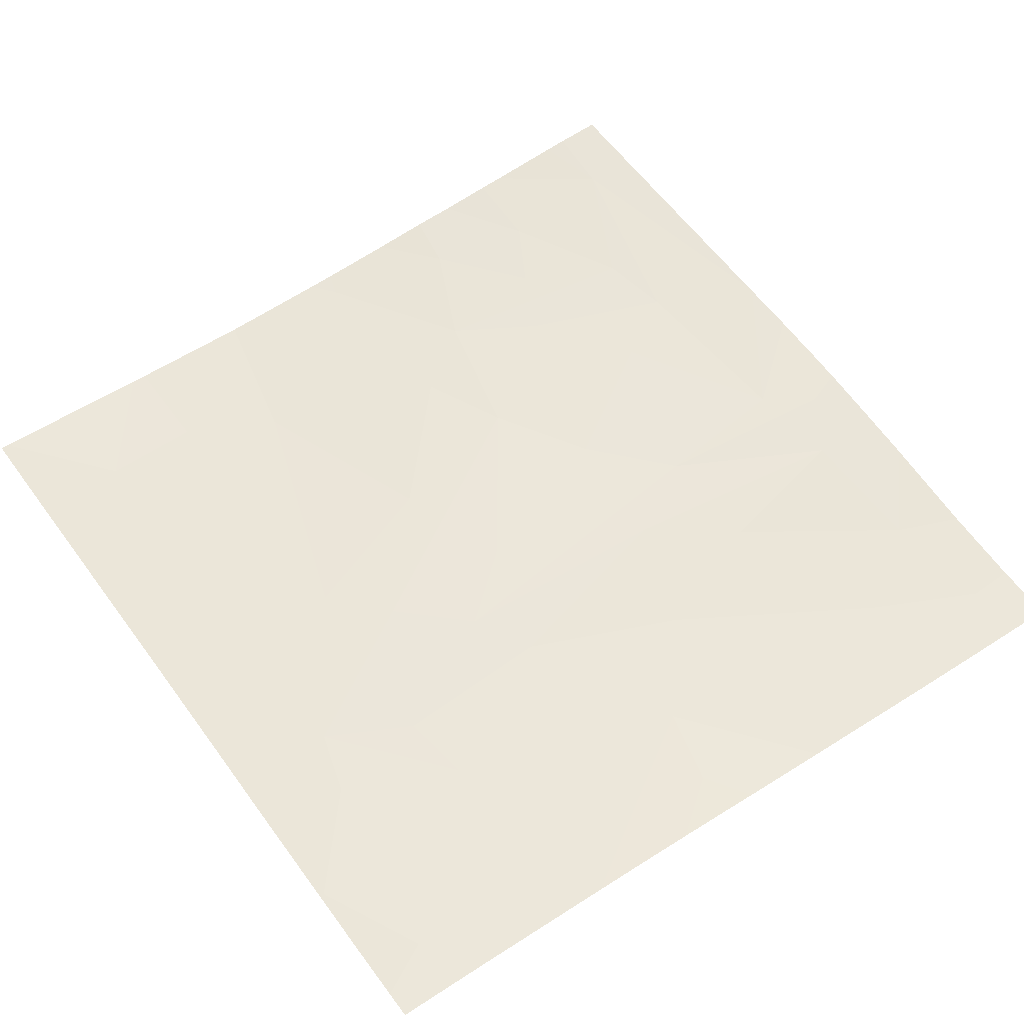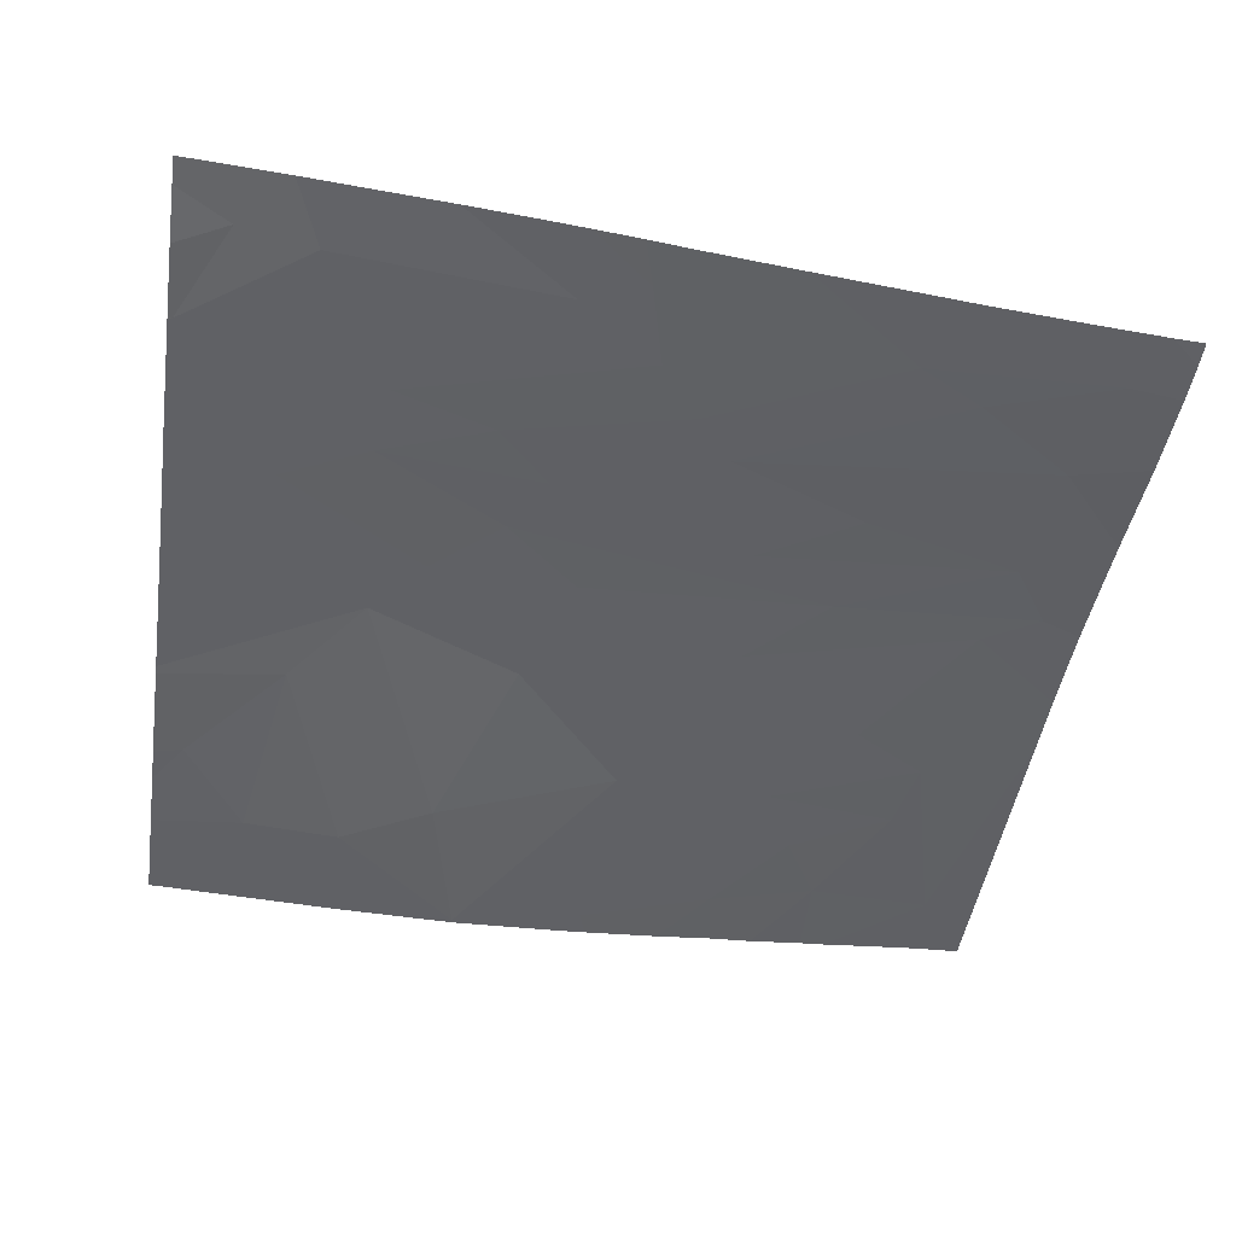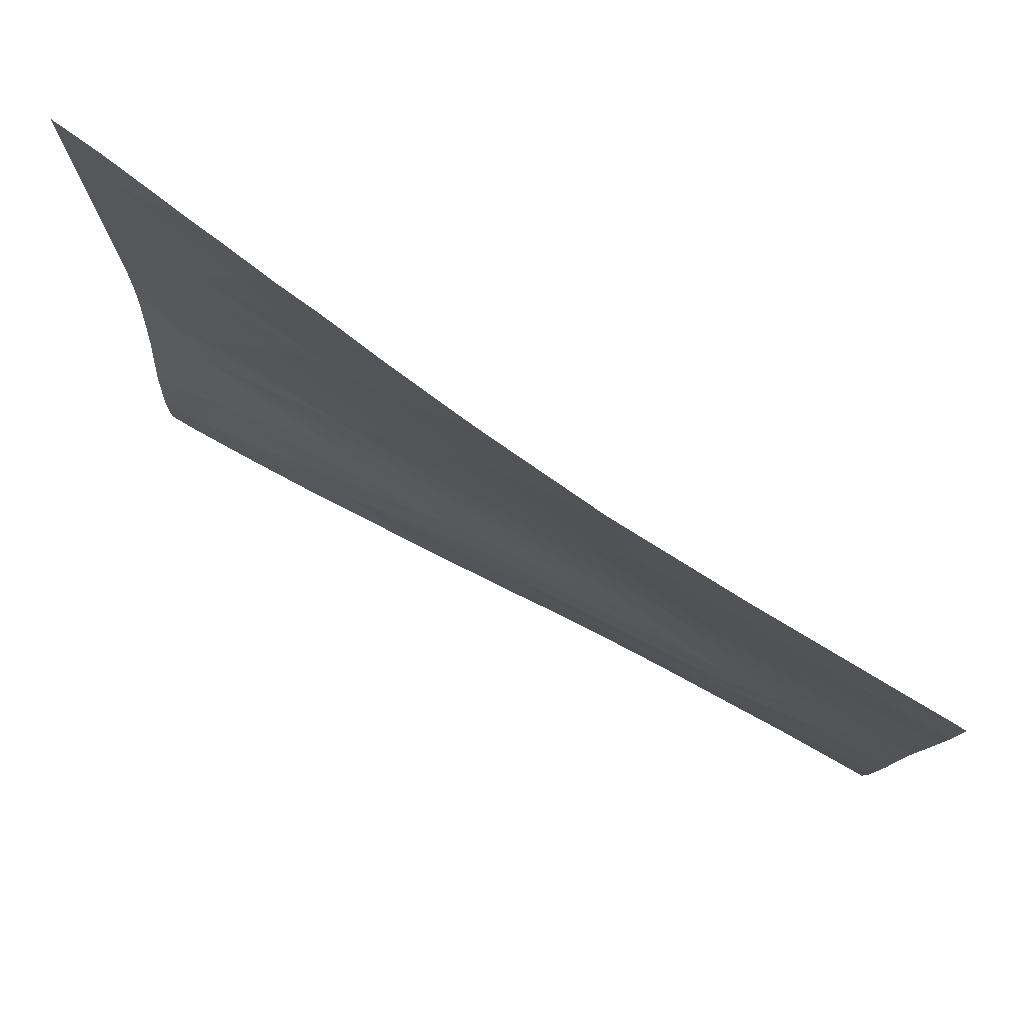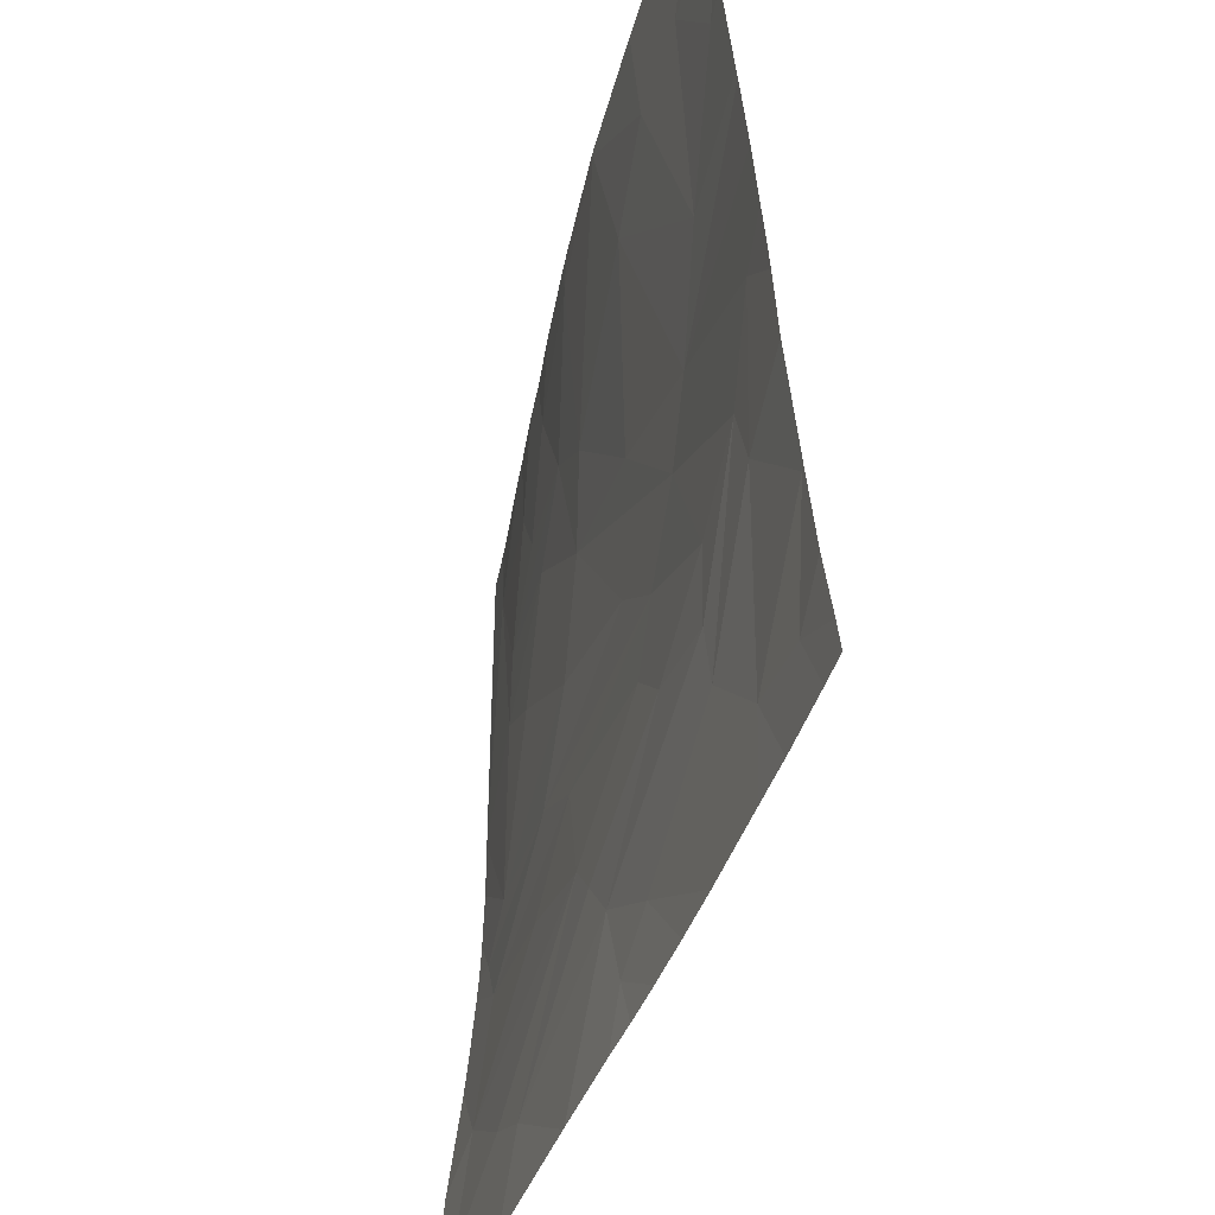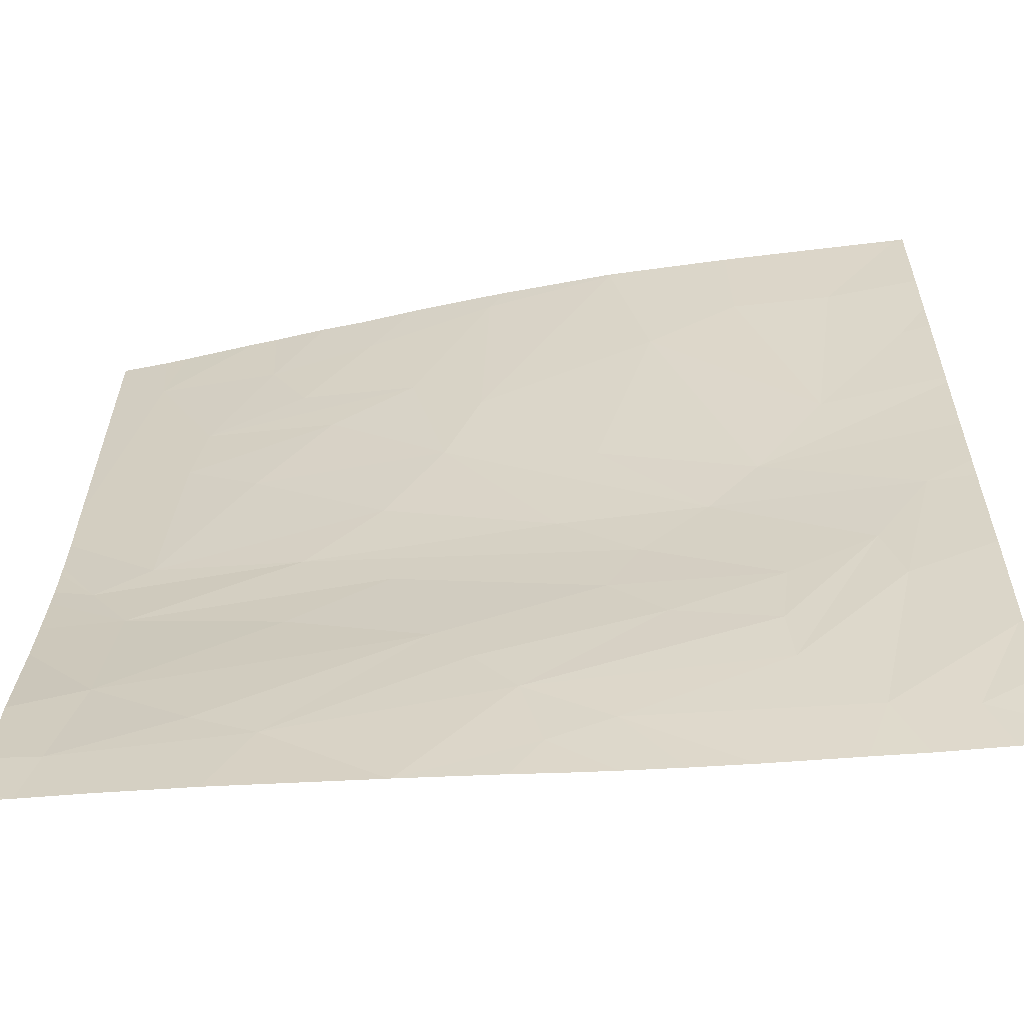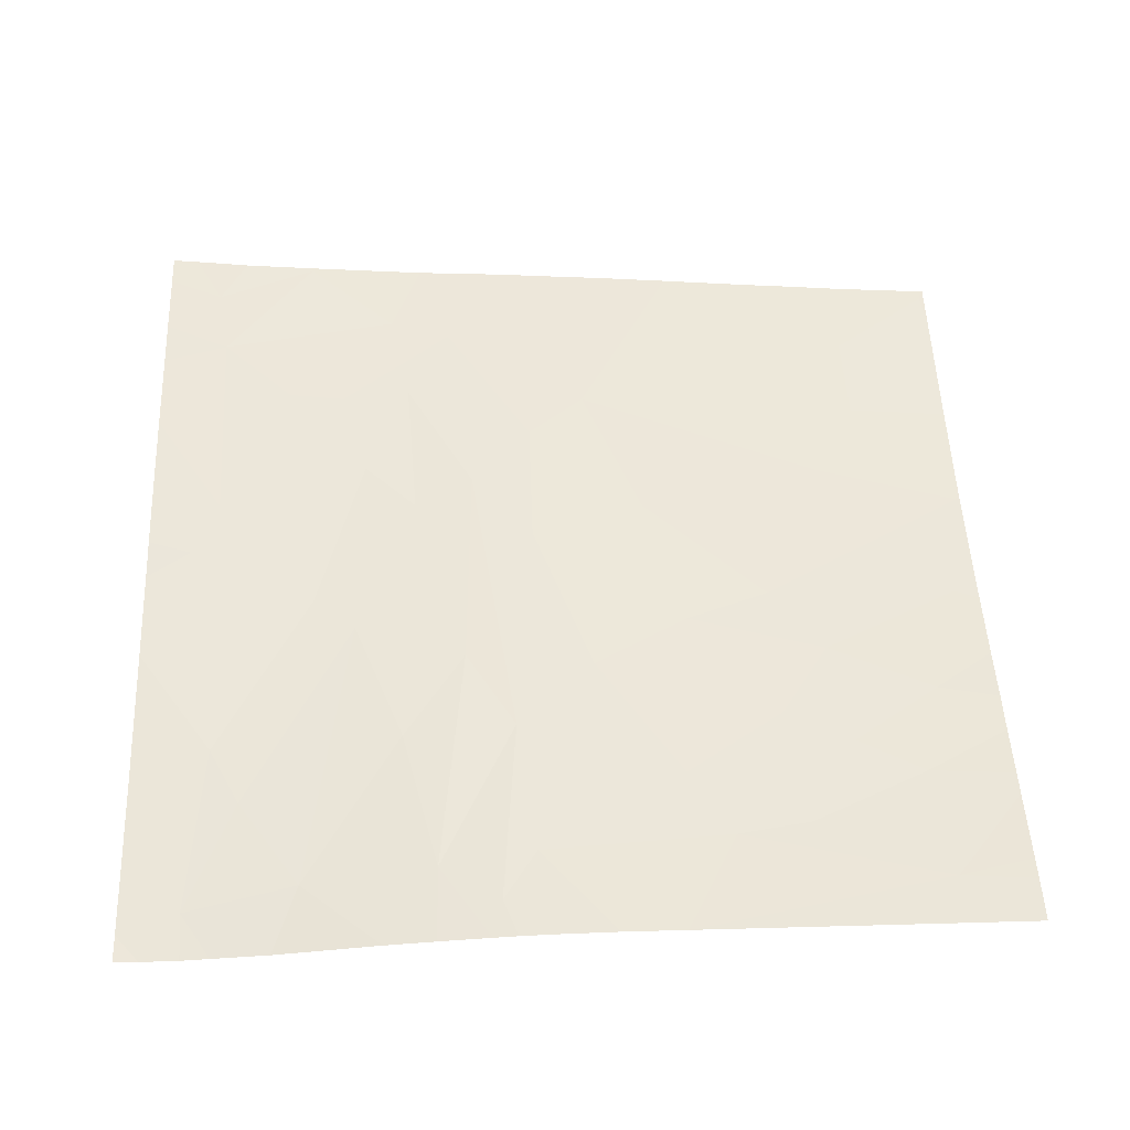
<metadata>
{"format":"obj","ext":"obj","renderer":"f3d","projection":"perspective","resolution":1024,"background":"white","views":[{"elev":58.5,"azim":144.8,"up":"+Y"},{"elev":-45.3,"azim":171.8,"up":"+Y"},{"elev":77.8,"azim":34.0,"up":"+Z"},{"elev":-43.9,"azim":77.3,"up":"+Z"},{"elev":-61.4,"azim":9.9,"up":"+Z"},{"elev":49.2,"azim":-91.8,"up":"+Y"}]}
</metadata>
<code>
v -100.2 418.5 -92.75
v -108 418.5 -85.31
v -76.16 419.8 -90.05
v -97.56 418.6 -64.57
v -108 415.8 -120.3
v -91.89 417.6 -112
v -108 415.8 -116.5
v -108 415.9 -122.7
v -108 417.5 -97.77
v -108 418.8 -76.03
v -108 418 -92.81
v -84.57 419.4 -85.12
v -108 418.4 -87.71
v -85.88 418.1 -115
v -89.74 417.6 -122.7
v -103.2 416.3 -116.8
v -104.1 418.6 -86.75
v -108 416 -113.7
v -108 418.8 -69.97
v -77.36 419.5 -77.25
v -104.6 416.1 -122.7
v -74.81 419.4 -122.7
v -90.39 418.8 -68.85
v -101.1 417.3 -105.8
v -105.2 416.1 -122.7
v -108 418.7 -81.82
v -53.46 421.1 -89.29
v -108 418.7 -80.51
v -85.31 419 -96.24
v -98.57 416.7 -122.7
v -98.91 418.9 -83.37
v -108 416.4 -108.1
v -108 418.8 -69.84
v -102.7 418.6 -44.28
v -101 418.5 -36.92
v -97.56 418.6 -64.57
v -108 418.8 -69.97
v -75.09 418.3 -53.72
v -108 418.7 -45.6
v -108 418.7 -36.92
v -83.28 418.6 -58.89
v -71.65 419.3 -67.63
v -93.35 418 -36.92
v -86.69 418.3 -52.08
v -90.42 418.1 -45.47
v -108 418.8 -69.56
v -79.99 417.7 -43.1
v -85.4 417.6 -36.92
v -96.27 418.5 -57.16
v -90.39 418.8 -68.85
v -103.3 418.6 -36.92
v -81.1 417.5 -36.92
v -90.82 417.9 -36.92
v -98.91 418.9 -83.37
v -46.8 421.2 -83.07
v -64.5 420.2 -110.6
v -76.16 419.8 -90.05
v -37.2 423.8 -122.7
v -74.49 419.4 -122.7
v -56.72 421.8 -122.7
v -71.65 419.3 -67.63
v -41.35 422.2 -108.9
v -91.89 417.6 -112
v -56.57 421.3 -115.6
v -26.93 424.7 -122.7
v -56.73 420.8 -95.23
v -41.8 421.8 -103.2
v -56.72 420 -71.4
v -22.26 422.4 -95.02
v -84.57 419.4 -85.12
v -41.73 421 -77.24
v -85.88 418.1 -115
v -34.81 423.4 -116.1
v -22.7 423.4 -107.1
v -61.28 421.2 -122.7
v -51.44 422.4 -122.7
v -72.13 419.6 -101.2
v -22.26 423.3 -106
v -68.56 419.8 -105.5
v -27.47 424.1 -117.2
v -77.36 419.5 -77.25
v -32.35 421.9 -91.84
v -74.81 419.4 -122.7
v -90.39 418.8 -68.85
v -101.1 417.3 -105.8
v -60.83 420.6 -83.03
v -32.25 424.3 -122.7
v -65.51 420.6 -122.7
v -62.54 420.8 -118.3
v -74.63 419.4 -122.7
v -22.26 422 -88.08
v -40.84 421.7 -96.14
v -53.46 421.1 -89.29
v -30.51 422.3 -98.09
v -45.84 423 -122.7
v -26.78 421.6 -83.74
v -85.31 419 -96.24
v -51.51 421.1 -100.5
v -67.97 418.6 -59.06
v -22.26 419.9 -61.52
v -50.29 418 -52.27
v -67.77 416.8 -36.92
v -39.82 417 -36.92
v -53.75 416.5 -36.92
v -51.77 416.6 -36.92
v -75.35 417.1 -36.92
v -25.19 419.4 -56.68
v -54.05 416.5 -36.92
v -56.72 420 -71.4
v -34.66 420.2 -67.97
v -22.26 418 -39.35
v -75.09 418.3 -53.72
v -66.91 416.9 -39.48
v -83.28 418.6 -58.89
v -71.65 419.3 -67.63
v -53.76 416.5 -37.3
v -41.18 417.8 -47.41
v -41.73 421 -77.24
v -79.99 417.7 -43.1
v -65.1 416.7 -36.92
v -23.46 417.9 -37.47
v -27.37 417.6 -36.92
v -81.1 417.5 -36.92
v -23.4 417.8 -36.92
v -31.51 418.3 -47.69
v -22.26 420.3 -66.12
v -22.26 418.5 -46.53
v -41.31 416.9 -36.92
v -22.26 421 -74.61
v -22.26 423.3 -106
v -27.47 424.1 -117.2
v -22.26 424.8 -120
v -22.26 424.1 -114.5
v -22.26 425 -122.7
v -25.46 424.8 -122.7
v -22.26 421.7 -83.76
v -26.93 424.7 -122.7
v -22.26 421.5 -81.28
v -22.26 423.4 -106.9
v -22.26 422 -88.08
v -22.26 423.4 -107.3
v -41.73 421 -77.24
v -22.7 423.4 -107.1
v -26.78 421.6 -83.74
v -22.26 420.4 -67.07
v -22.26 419.9 -61.52
v -22.26 419.1 -52.32
v -22.26 421 -74.61
v -25.19 419.4 -56.68
v -34.66 420.2 -67.97
v -22.26 418 -39.35
v -22.26 417.9 -36.92
v -22.26 417.9 -37.05
v -41.73 421 -77.24
v -23.46 417.9 -37.47
v -23.4 417.8 -36.92
v -31.51 418.3 -47.69
v -22.26 419.4 -55.96
v -22.26 420.3 -66.12
v -22.26 418.5 -46.53
g 091_W_Aya_100K_01
f 12 17 1
g 091_W_Aya_100K_01
f 29 1 24
g 091_W_Aya_100K_01
f 14 6 16
g 091_W_Aya_100K_01
f 16 18 7
g 091_W_Aya_100K_01
f 6 24 16
g 091_W_Aya_100K_01
f 16 5 25
g 091_W_Aya_100K_01
f 24 9 32
g 091_W_Aya_100K_01
f 12 3 27
g 091_W_Aya_100K_01
f 28 26 17
g 091_W_Aya_100K_01
f 25 5 8
g 091_W_Aya_100K_01
f 20 31 12
g 091_W_Aya_100K_01
f 16 24 32
g 091_W_Aya_100K_01
f 14 16 30
g 091_W_Aya_100K_01
f 16 32 18
g 091_W_Aya_100K_01
f 1 13 11
g 091_W_Aya_100K_01
f 1 11 9
g 091_W_Aya_100K_01
f 17 13 1
g 091_W_Aya_100K_01
f 17 2 13
g 091_W_Aya_100K_01
f 3 12 1
g 091_W_Aya_100K_01
f 17 26 2
g 091_W_Aya_100K_01
f 23 4 31
g 091_W_Aya_100K_01
f 16 7 5
g 091_W_Aya_100K_01
f 1 9 24
g 091_W_Aya_100K_01
f 16 25 21
g 091_W_Aya_100K_01
f 10 28 17
g 091_W_Aya_100K_01
f 14 15 22
g 091_W_Aya_100K_01
f 19 10 31
g 091_W_Aya_100K_01
f 10 17 31
g 091_W_Aya_100K_01
f 16 21 30
g 091_W_Aya_100K_01
f 31 17 12
g 091_W_Aya_100K_01
f 3 1 29
g 091_W_Aya_100K_01
f 23 31 20
g 091_W_Aya_100K_01
f 14 30 15
g 091_W_Aya_100K_01
f 36 33 37
g 091_W_Aya_100K_01
f 34 33 36
g 091_W_Aya_100K_01
f 45 34 49
g 091_W_Aya_100K_01
f 47 44 38
g 091_W_Aya_100K_01
f 34 39 46
g 091_W_Aya_100K_01
f 53 34 45
g 091_W_Aya_100K_01
f 43 35 34
g 091_W_Aya_100K_01
f 44 49 38
g 091_W_Aya_100K_01
f 41 49 36
g 091_W_Aya_100K_01
f 53 43 34
g 091_W_Aya_100K_01
f 41 36 50
g 091_W_Aya_100K_01
f 34 46 33
g 091_W_Aya_100K_01
f 49 41 38
g 091_W_Aya_100K_01
f 47 45 44
g 091_W_Aya_100K_01
f 47 48 45
g 091_W_Aya_100K_01
f 51 39 34
g 091_W_Aya_100K_01
f 49 34 36
g 091_W_Aya_100K_01
f 45 49 44
g 091_W_Aya_100K_01
f 41 50 42
g 091_W_Aya_100K_01
f 35 51 34
g 091_W_Aya_100K_01
f 48 53 45
g 091_W_Aya_100K_01
f 51 40 39
g 091_W_Aya_100K_01
f 47 52 48
g 091_W_Aya_100K_01
f 36 37 54
g 091_W_Aya_100K_01
f 55 93 92
g 091_W_Aya_100K_01
f 68 55 71
g 091_W_Aya_100K_01
f 62 56 64
g 091_W_Aya_100K_01
f 89 59 88
g 091_W_Aya_100K_01
f 67 56 62
g 091_W_Aya_100K_01
f 77 79 98
g 091_W_Aya_100K_01
f 77 63 72
g 091_W_Aya_100K_01
f 92 98 67
g 091_W_Aya_100K_01
f 94 82 62
g 091_W_Aya_100K_01
f 89 88 75
g 091_W_Aya_100K_01
f 86 70 93
g 091_W_Aya_100K_01
f 96 82 94
g 091_W_Aya_100K_01
f 68 61 55
g 091_W_Aya_100K_01
f 56 83 90
g 091_W_Aya_100K_01
f 61 84 81
g 091_W_Aya_100K_01
f 61 81 86
g 091_W_Aya_100K_01
f 77 85 63
g 091_W_Aya_100K_01
f 73 65 80
g 091_W_Aya_100K_01
f 89 75 60
g 091_W_Aya_100K_01
f 98 79 56
g 091_W_Aya_100K_01
f 77 57 97
g 091_W_Aya_100K_01
f 82 67 62
g 091_W_Aya_100K_01
f 73 87 65
g 091_W_Aya_100K_01
f 61 86 55
g 091_W_Aya_100K_01
f 56 59 89
g 091_W_Aya_100K_01
f 67 98 56
g 091_W_Aya_100K_01
f 56 90 59
g 091_W_Aya_100K_01
f 77 97 85
g 091_W_Aya_100K_01
f 55 86 93
g 091_W_Aya_100K_01
f 79 72 56
g 091_W_Aya_100K_01
f 82 55 92
g 091_W_Aya_100K_01
f 92 93 66
g 091_W_Aya_100K_01
f 56 72 83
g 091_W_Aya_100K_01
f 66 57 77
g 091_W_Aya_100K_01
f 96 55 82
g 091_W_Aya_100K_01
f 62 64 73
g 091_W_Aya_100K_01
f 96 94 69
g 091_W_Aya_100K_01
f 92 66 98
g 091_W_Aya_100K_01
f 64 60 76
g 091_W_Aya_100K_01
f 74 78 69
g 091_W_Aya_100K_01
f 82 92 67
g 091_W_Aya_100K_01
f 74 73 80
g 091_W_Aya_100K_01
f 56 89 64
g 091_W_Aya_100K_01
f 95 64 76
g 091_W_Aya_100K_01
f 93 57 66
g 091_W_Aya_100K_01
f 64 89 60
g 091_W_Aya_100K_01
f 74 69 94
g 091_W_Aya_100K_01
f 74 94 73
g 091_W_Aya_100K_01
f 87 73 58
g 091_W_Aya_100K_01
f 77 72 79
g 091_W_Aya_100K_01
f 96 69 91
g 091_W_Aya_100K_01
f 86 81 70
g 091_W_Aya_100K_01
f 71 55 96
g 091_W_Aya_100K_01
f 73 95 58
g 091_W_Aya_100K_01
f 62 73 94
g 091_W_Aya_100K_01
f 73 64 95
g 091_W_Aya_100K_01
f 66 77 98
g 091_W_Aya_100K_01
f 113 112 99
g 091_W_Aya_100K_01
f 99 112 115
g 091_W_Aya_100K_01
f 117 116 101
g 091_W_Aya_100K_01
f 122 103 125
g 091_W_Aya_100K_01
f 117 101 110
g 091_W_Aya_100K_01
f 101 118 110
g 091_W_Aya_100K_01
f 104 108 116
g 091_W_Aya_100K_01
f 112 114 115
g 091_W_Aya_100K_01
f 102 106 119
g 091_W_Aya_100K_01
f 128 105 116
g 091_W_Aya_100K_01
f 107 125 110
g 091_W_Aya_100K_01
f 107 110 126
g 091_W_Aya_100K_01
f 124 122 121
g 091_W_Aya_100K_01
f 122 125 121
g 091_W_Aya_100K_01
f 116 113 99
g 091_W_Aya_100K_01
f 99 115 109
g 091_W_Aya_100K_01
f 125 103 128
g 091_W_Aya_100K_01
f 101 99 109
g 091_W_Aya_100K_01
f 102 119 113
g 091_W_Aya_100K_01
f 120 102 113
g 091_W_Aya_100K_01
f 101 109 118
g 091_W_Aya_100K_01
f 106 123 119
g 091_W_Aya_100K_01
f 108 113 116
g 091_W_Aya_100K_01
f 101 116 99
g 091_W_Aya_100K_01
f 108 120 113
g 091_W_Aya_100K_01
f 116 105 104
g 091_W_Aya_100K_01
f 121 127 111
g 091_W_Aya_100K_01
f 125 117 110
g 091_W_Aya_100K_01
f 113 119 112
g 091_W_Aya_100K_01
f 107 126 100
g 091_W_Aya_100K_01
f 125 128 117
g 091_W_Aya_100K_01
f 121 125 127
g 091_W_Aya_100K_01
f 128 116 117
g 091_W_Aya_100K_01
f 133 131 132
g 091_W_Aya_100K_01
f 135 131 137
g 091_W_Aya_100K_01
f 132 135 134
g 091_W_Aya_100K_01
f 138 129 142
g 091_W_Aya_100K_01
f 139 130 143
g 091_W_Aya_100K_01
f 132 131 135
g 091_W_Aya_100K_01
f 133 141 143
g 091_W_Aya_100K_01
f 136 144 140
g 091_W_Aya_100K_01
f 138 142 144
g 091_W_Aya_100K_01
f 139 143 141
g 091_W_Aya_100K_01
f 133 143 131
g 091_W_Aya_100K_01
f 138 144 136
g 091_W_Aya_100K_01
f 145 150 154
g 091_W_Aya_100K_01
f 147 160 157
g 091_W_Aya_100K_01
f 145 154 148
g 091_W_Aya_100K_01
f 153 155 151
g 091_W_Aya_100K_01
f 153 156 155
g 091_W_Aya_100K_01
f 145 159 150
g 091_W_Aya_100K_01
f 153 152 156
g 091_W_Aya_100K_01
f 158 149 146
g 091_W_Aya_100K_01
f 147 157 149
g 091_W_Aya_100K_01
f 147 149 158

</code>
